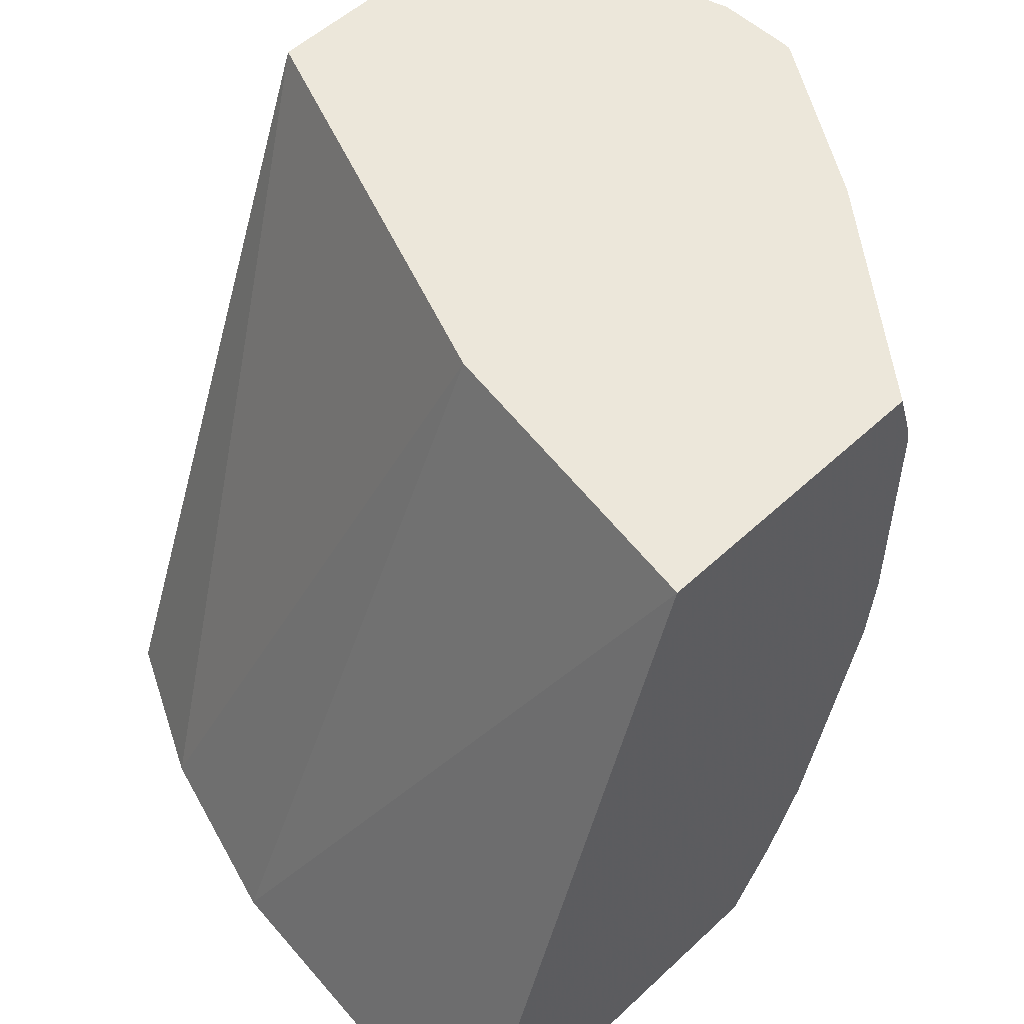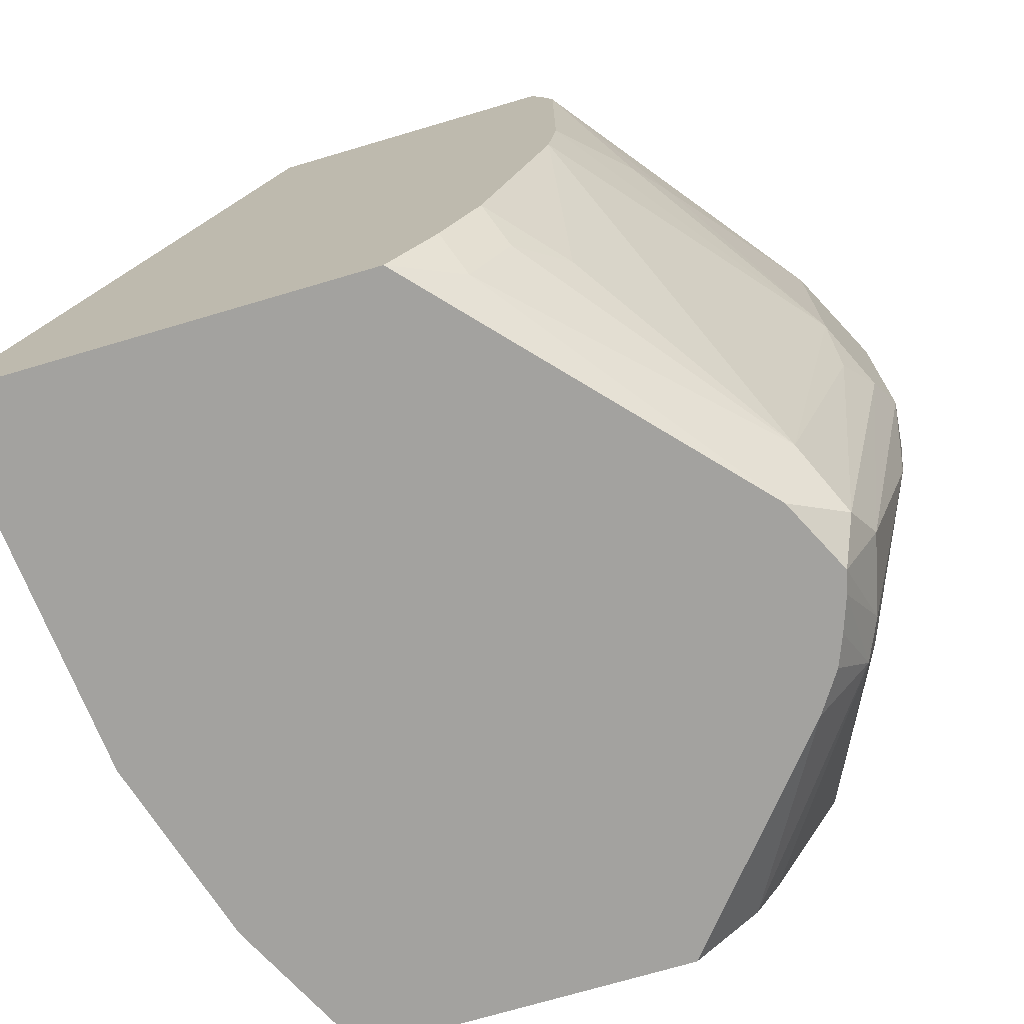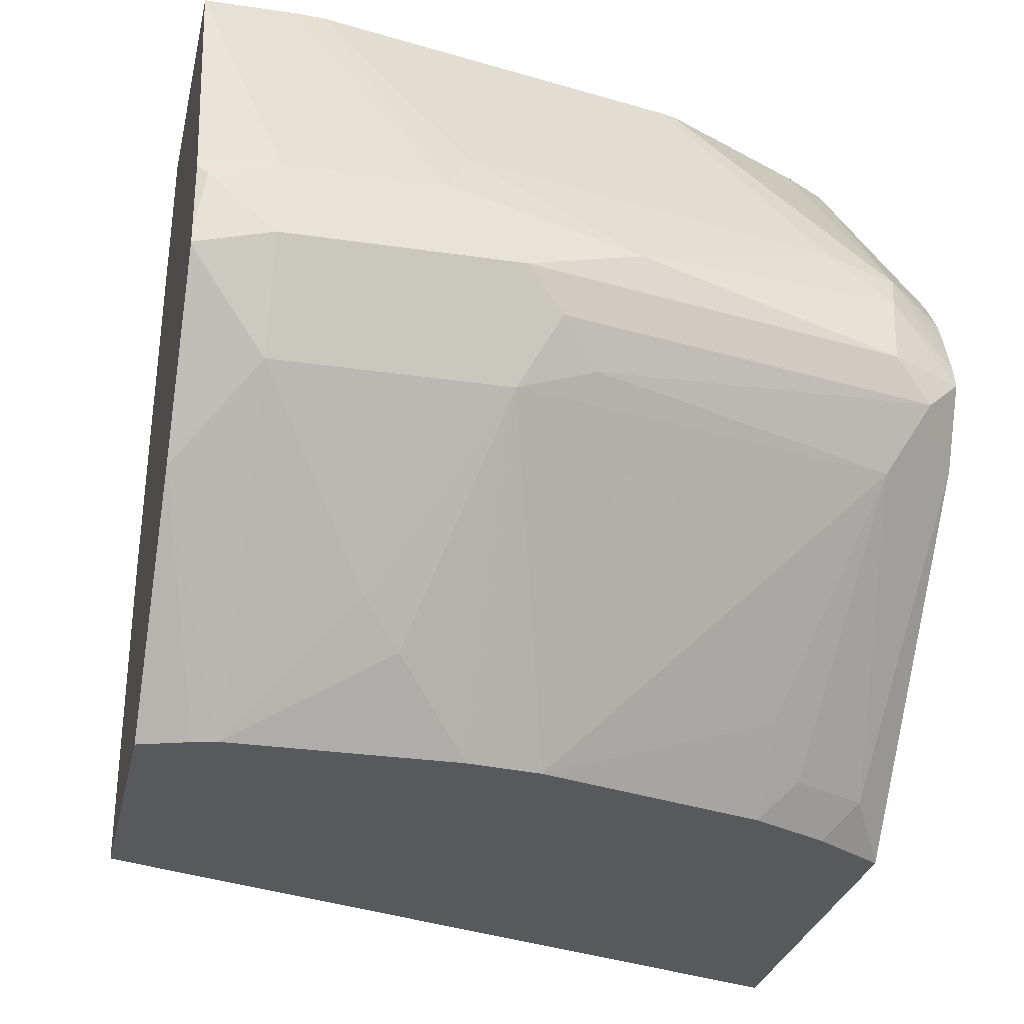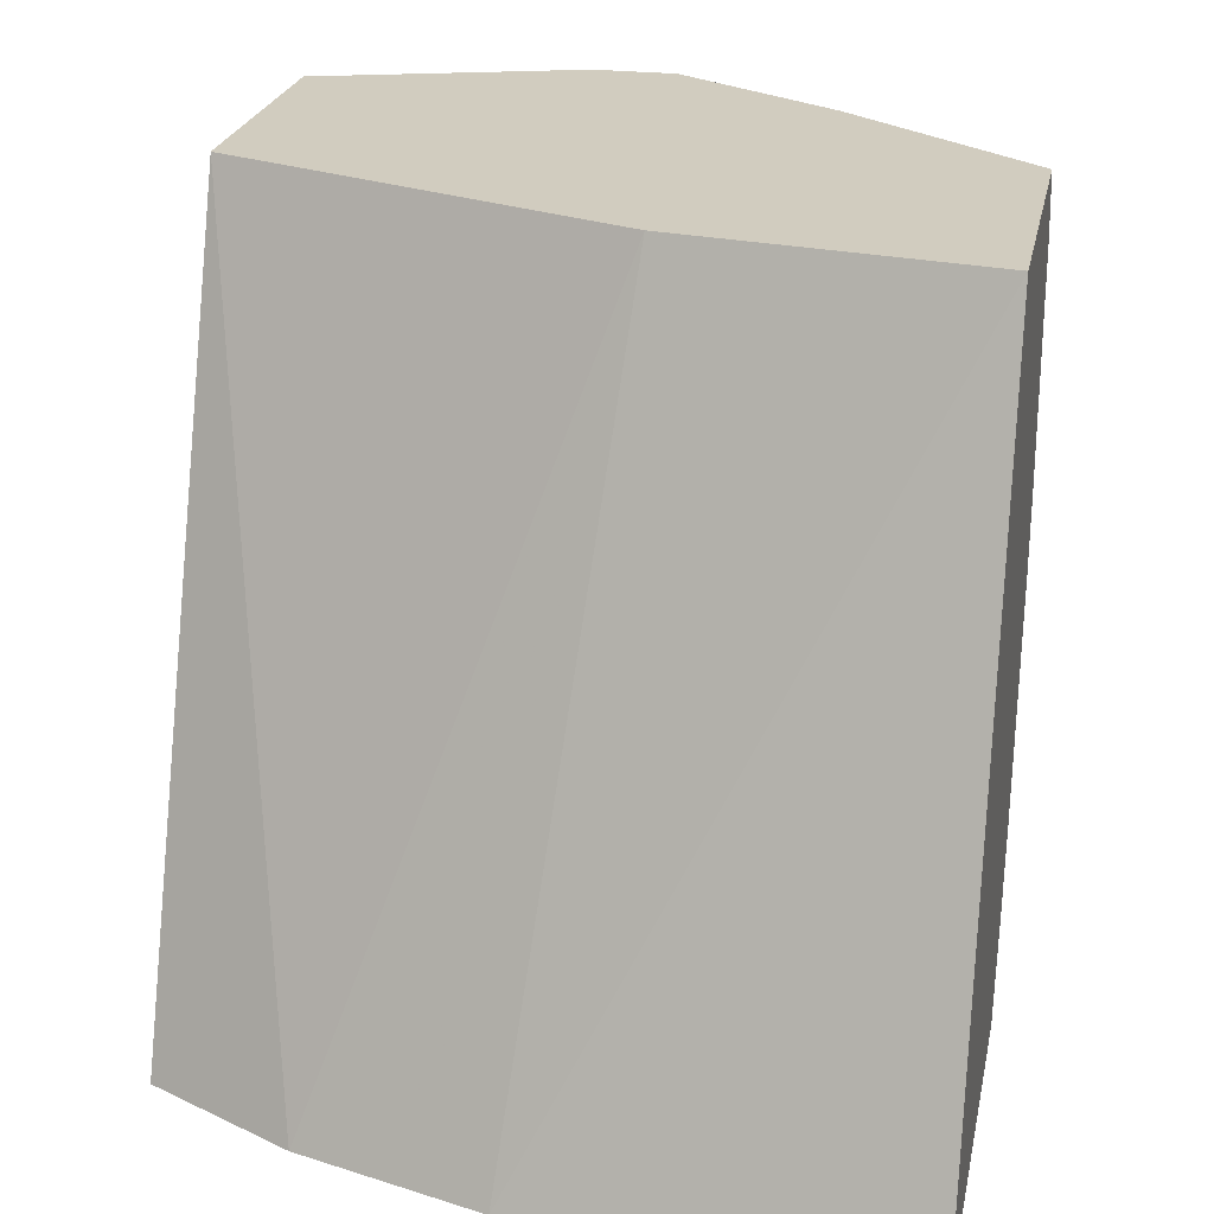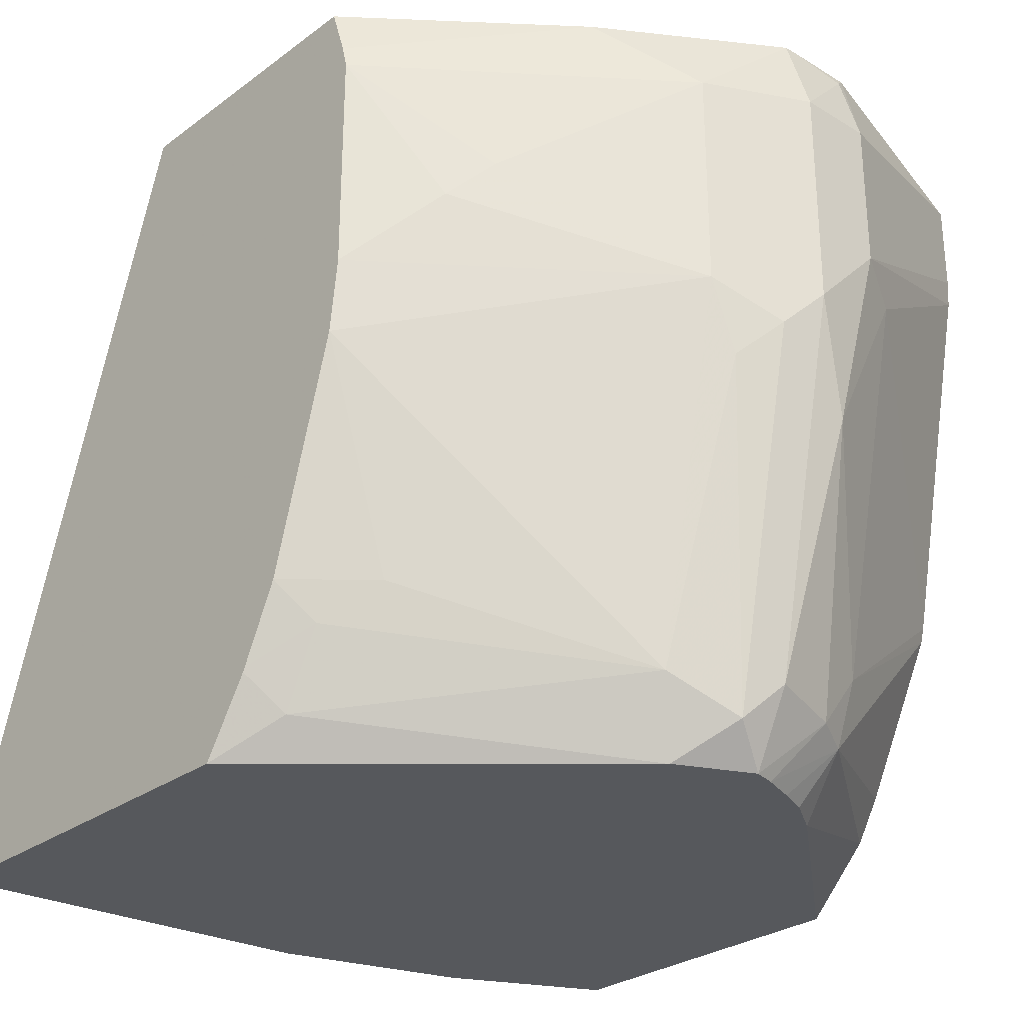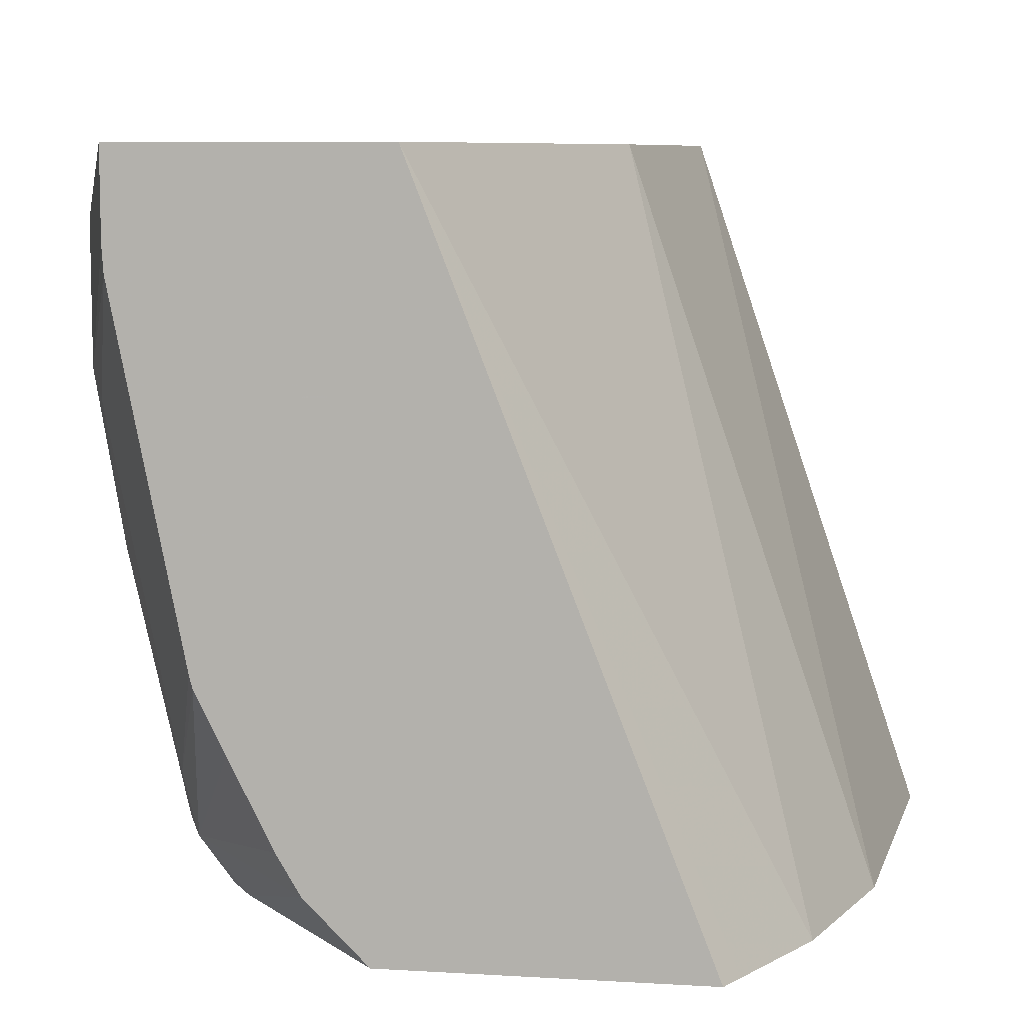
<metadata>
{"format":"obj","ext":"obj","renderer":"f3d","projection":"perspective","resolution":1024,"background":"white","views":[{"elev":53.2,"azim":-44.9,"up":"+Z"},{"elev":-72.6,"azim":16.4,"up":"+Z"},{"elev":-29.1,"azim":77.6,"up":"+Y"},{"elev":23.9,"azim":-78.6,"up":"+Z"},{"elev":-28.3,"azim":47.7,"up":"+Z"},{"elev":8.1,"azim":-170.8,"up":"+Z"}]}
</metadata>
<code>
v 0.1408 0.2808 -0.1799
v 0.2079 0.2808 0.0194
v 0.1503 0.3803 -0.1799
v 0.2481 0.2808 -0.1799
v 0.2205 0.3606 0.0194
v 0.2846 0.2808 0.0194
v 0.1648 0.4293 -0.1799
v 0.3203 0.3602 -0.1799
v 0.2652 0.2902 -0.1701
v 0.2605 0.2808 -0.1606
v 0.262 0.4685 0.0194
v 0.2889 0.2808 0.006176
v 0.3269 0.3336 0.0194
v 0.1807 0.4611 -0.1799
v 0.3206 0.3605 -0.1799
v 0.3353 0.3703 -0.1701
v 0.3269 0.3536 -0.1601
v 0.2752 0.2902 -0.1501
v 0.261 0.2808 -0.1596
v 0.3343 0.4685 0.0194
v 0.1844 0.4685 -0.1799
v 0.2905 0.2808 -7.18e-06
v 0.3469 0.3536 -7.18e-06
v 0.355 0.377 0.0194
v 0.3304 0.3803 -0.1799
v 0.3403 0.3803 -0.1601
v 0.3553 0.3703 -0.07006
v 0.3478 0.3603 -0.08006
v 0.3469 0.3536 -0.06005
v 0.2881 0.2808 -0.07954
v 0.2877 0.3002 -0.1401
v 0.2705 0.2808 -0.1401
v 0.3556 0.3997 0.0194
v 0.3603 0.4003 -7.18e-06
v 0.3343 0.4685 -0.004513
v 0.2703 0.4685 -0.1799
v 0.2905 0.2808 -0.06005
v 0.3077 0.3002 -0.04004
v 0.3152 0.3103 -0.03003
v 0.3536 0.367 -7.18e-06
v 0.3554 0.3779 0.0194
v 0.3552 0.3775 0.0194
v 0.3289 0.3862 -0.1799
v 0.3353 0.4003 -0.1626
v 0.3553 0.3903 -0.09007
v 0.3603 0.3803 -0.06005
v 0.3603 0.3803 -7.18e-06
v 0.3556 0.3813 0.0194
v 0.3569 0.397 0.01667
v 0.3603 0.4003 -0.04004
v 0.3339 0.4685 -0.01185
v 0.2874 0.4685 -0.1628
v 0.3155 0.4141 -0.1799
v 0.3302 0.4103 -0.1651
v 0.3257 0.3954 -0.1799
v 0.3336 0.4136 -0.1468
v 0.3403 0.4003 -0.1401
v 0.3536 0.4136 -0.04671
v 0.3148 0.4685 -0.1082
v 0.2938 0.4685 -0.1519
v 0.3224 0.4036 -0.1799
v 0.3057 0.4685 -0.1283
v 0.3139 0.4685 -0.1119
f 26 44 45
f 25 44 26
f 29 37 30
f 25 43 44
f 26 45 46
f 26 46 27
f 29 38 37
f 27 47 40
f 27 29 28
f 29 39 38
f 23 42 24
f 27 46 47
f 23 41 42
f 17 30 31
f 23 27 40
f 23 29 27
f 22 39 23
f 22 38 39
f 22 37 38
f 20 50 35
f 20 34 50
f 20 33 34
f 18 32 19
f 18 31 32
f 17 31 18
f 17 29 30
f 30 32 31
f 23 40 41
f 33 48 49
f 54 60 62
f 34 49 47
f 56 59 58
f 56 63 59
f 54 63 56
f 54 62 63
f 17 28 29
f 54 55 61
f 53 54 61
f 52 54 53
f 52 60 54
f 51 58 59
f 50 58 51
f 45 56 58
f 45 57 56
f 45 50 46
f 45 58 50
f 44 54 56
f 44 57 45
f 44 56 57
f 43 55 54
f 43 54 44
f 41 49 48
f 41 47 49
f 40 47 41
f 36 52 53
f 35 50 51
f 34 46 50
f 34 47 46
f 33 49 34
f 16 25 26
f 23 39 29
f 16 27 28
f 2 41 48
f 2 42 41
f 2 24 42
f 2 13 24
f 2 6 13
f 2 5 3
f 1 6 2
f 1 12 6
f 1 22 12
f 1 37 22
f 1 30 37
f 1 32 30
f 1 19 32
f 2 48 33
f 1 10 19
f 1 8 4
f 1 15 8
f 1 25 15
f 1 55 43
f 1 61 55
f 1 53 61
f 1 36 53
f 1 21 36
f 1 14 21
f 1 7 14
f 1 3 7
f 1 2 3
f 16 28 17
f 1 4 10
f 2 33 20
f 1 43 25
f 2 11 5
f 16 26 27
f 2 20 11
f 15 25 16
f 13 23 24
f 13 22 23
f 12 22 13
f 11 36 21
f 11 52 36
f 11 60 52
f 11 62 60
f 11 63 62
f 11 59 63
f 11 51 59
f 11 35 51
f 11 21 14
f 9 19 10
f 11 20 35
f 3 5 7
f 4 9 10
f 5 11 7
f 4 8 9
f 7 11 14
f 6 12 13
f 8 16 17
f 8 17 9
f 9 17 18
f 9 18 19
f 8 15 16

</code>
